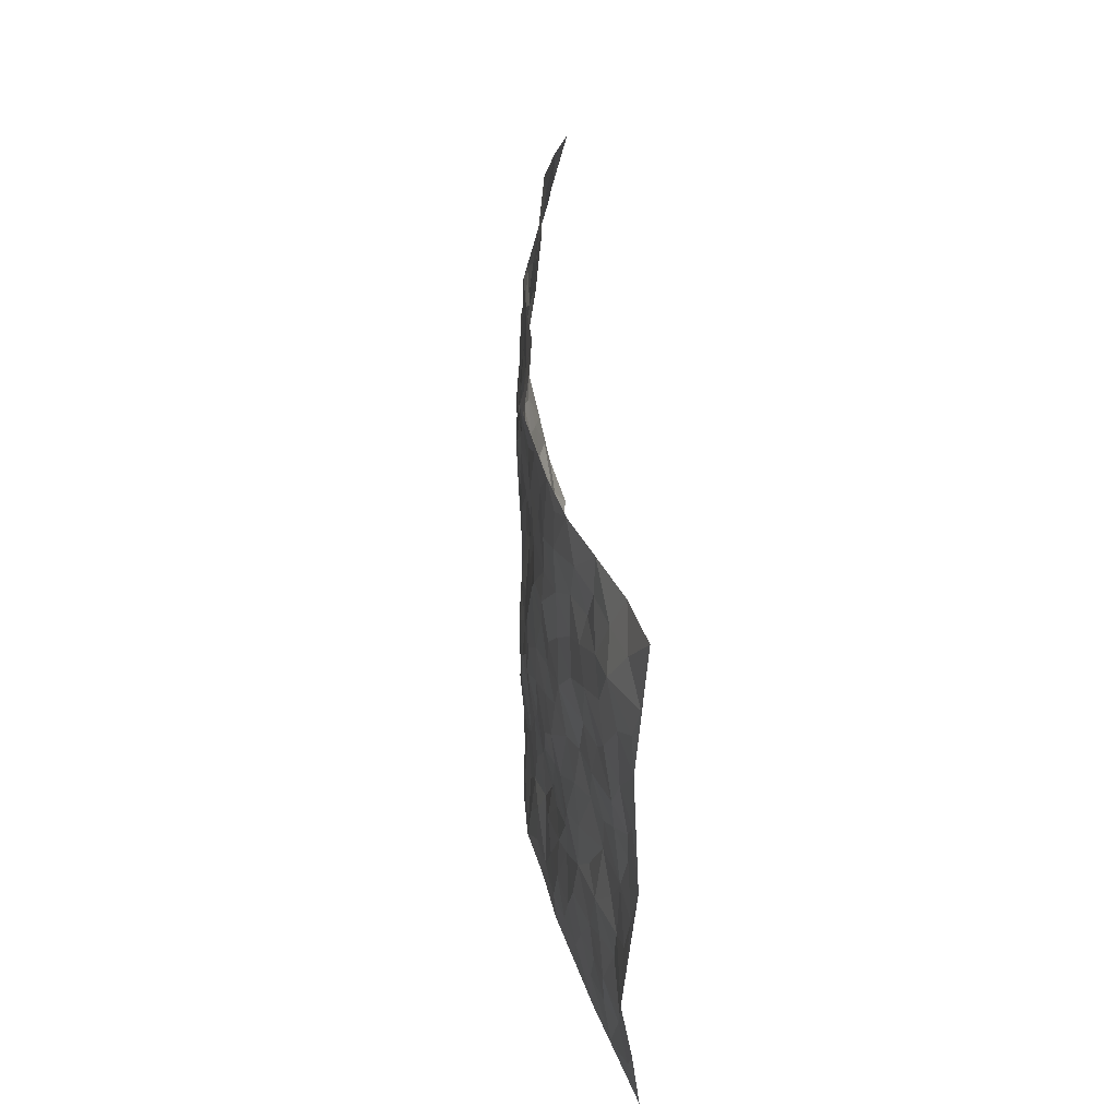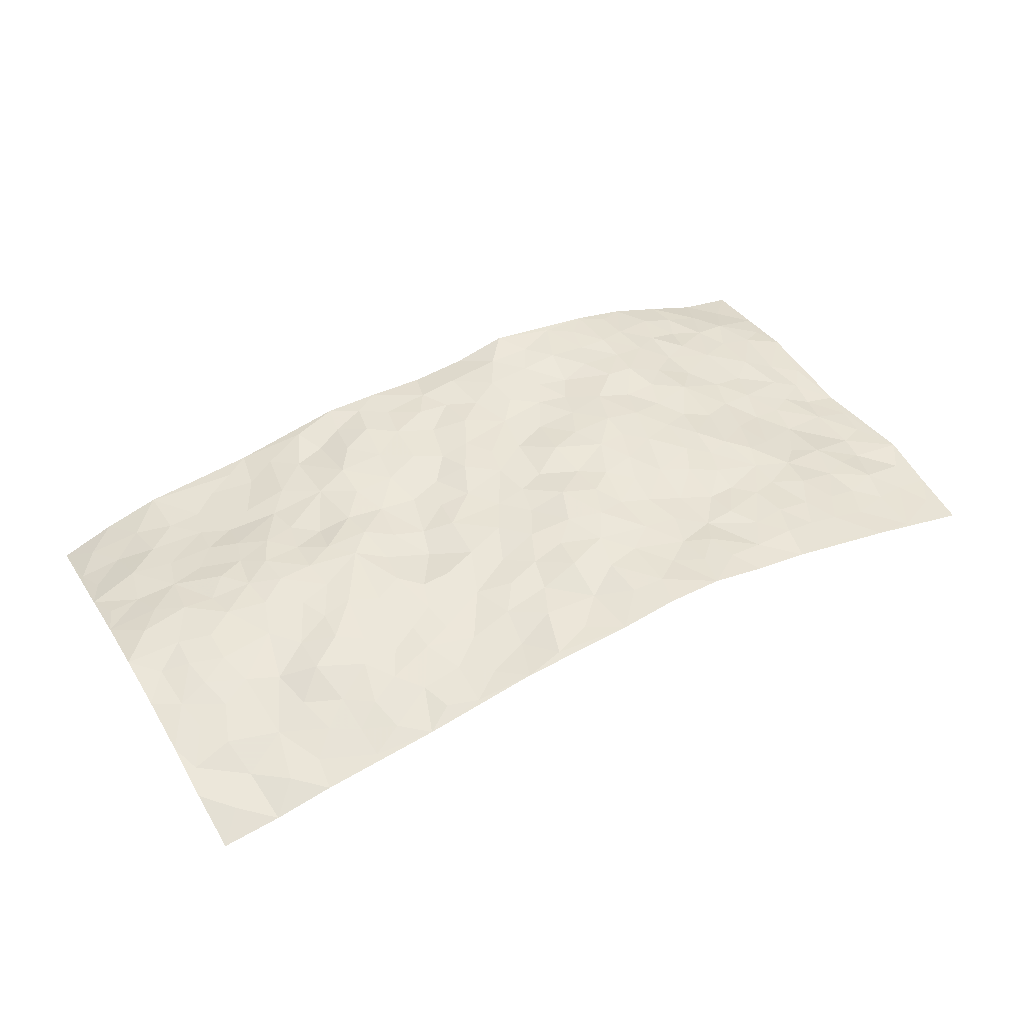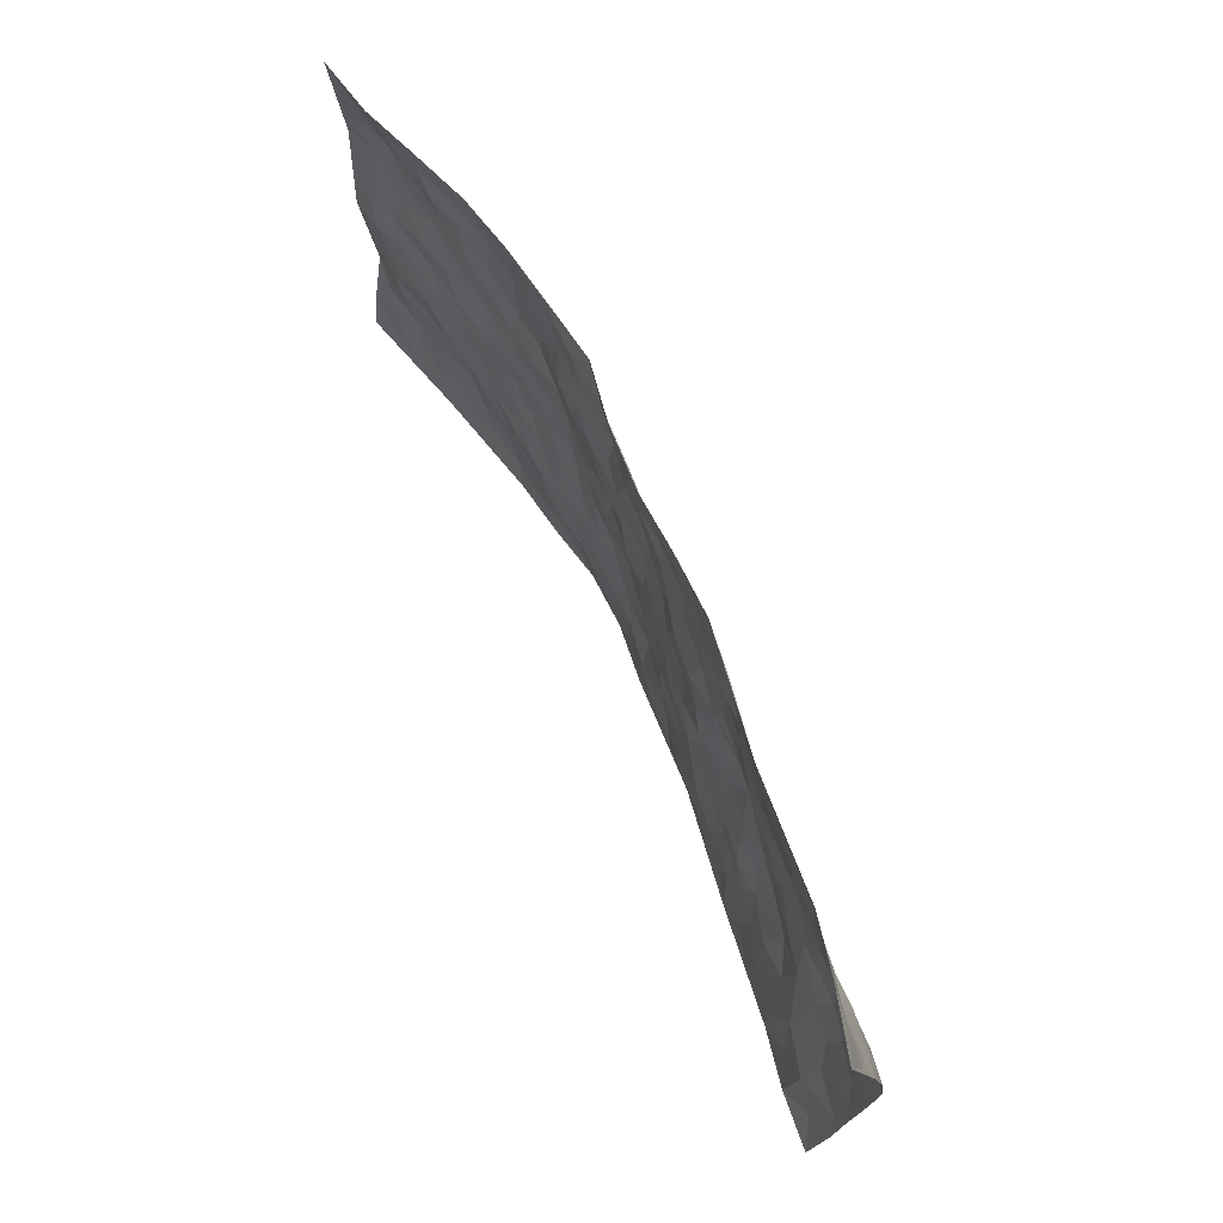
<metadata>
{"format":"obj","ext":"obj","renderer":"f3d","projection":"perspective","resolution":1024,"background":"white","views":[{"elev":33.6,"azim":85.9,"up":"+Y"},{"elev":44.5,"azim":-30.5,"up":"+Z"},{"elev":70.5,"azim":-116.9,"up":"+Y"}]}
</metadata>
<code>
v -0.9771 0.02232 -0.1233
v -0.9649 0.9953 -0.125
v 0.9665 -0.0004467 -0.1082
v 0.9733 0.991 -0.103
v -0.7994 0.399 -0.003635
v -0.9822 0.5081 -0.02147
v -0.8606 0.3651 -0.01652
v -0.002893 0.002564 0.02602
v -0.9802 0.2636 -0.06013
v -0.9246 0.347 -0.0317
v -0.7348 0.01537 -0.07904
v -0.981 0.141 -0.08473
v -0.7119 0.301 -0.02192
v -0.855 0.01981 -0.1069
v -0.8427 0.2973 -0.03125
v -0.491 0.008346 -0.03924
v -0.9593 0.202 -0.0709
v -0.2944 0.1709 -0.004497
v -0.7788 0.3299 -0.01908
v -0.8629 0.1355 -0.08162
v -0.9243 0.07953 -0.09347
v -0.7961 0.07806 -0.07714
v -0.6731 0.1375 -0.04965
v -0.7238 0.08775 -0.06898
v -0.8755 0.218 -0.05331
v -0.9116 0.2809 -0.04616
v -0.7693 0.1898 -0.05828
v -0.6932 0.2192 -0.03605
v -0.8666 0.4957 -0.008259
v -0.9815 0.3845 -0.03486
v -0.728 1 -0.05786
v -0.5381 0.2279 -0.007713
v 0.2584 0.1566 0.0281
v -0.9758 0.7545 -0.05996
v -0.3673 0.3961 0.02118
v -0.7793 0.7572 -0.03553
v -0.7949 0.8347 -0.04888
v -0.5813 0.447 0.009594
v -0.599 0.611 0.007791
v -0.4826 0.9996 -0.03111
v -0.9548 0.6932 -0.04429
v -0.6611 0.5683 0.004589
v -0.3868 0.7559 0.007915
v -0.5106 0.284 0.00461
v -0.4606 0.2305 -0.009012
v -0.4968 0.1678 -0.0146
v -0.4456 0.6383 0.003161
v -0.365 0.563 0.02569
v 0.1666 0.4733 0.03896
v -0.3346 0.2247 0.002192
v -0.2078 0.6132 0.01125
v -0.3733 0.632 0.01728
v -0.3046 0.06171 -0.004098
v -0.6242 0.7148 -0.01212
v -0.3964 0.1984 -0.002177
v -0.8719 0.6249 -0.01976
v -0.03816 0.3486 0.03591
v 0.05695 0.3395 0.0458
v 0.2997 0.4493 0.04339
v -0.09352 0.5533 0.02583
v -0.1634 0.5581 0.01743
v 0.09413 0.6301 0.03176
v -0.6332 0.3516 -0.004609
v -0.7482 0.58 -0.008959
v -0.9452 0.8129 -0.07233
v -0.5611 0.1363 -0.02813
v -0.3699 0.01709 -0.01558
v -0.7974 0.4729 -0.001534
v -0.6178 0.1808 -0.03166
v -0.6144 0.02822 -0.05716
v -0.2487 0.005255 0.00574
v -0.6158 0.09766 -0.04684
v -0.5477 0.06045 -0.03782
v -0.4336 0.04239 -0.02075
v -0.453 0.1093 -0.01807
v -0.8893 0.6914 -0.03879
v -0.9625 0.875 -0.09072
v -0.7373 0.5155 -0.0001073
v 0.006084 0.9965 0.01394
v -0.8013 0.6809 -0.02527
v -0.5637 0.3187 0.01003
v -0.512 0.4649 0.01563
v 0.007628 0.5722 0.03731
v -0.04836 0.4837 0.0273
v 0.003904 0.42 0.03325
v -0.1264 0.1299 0.02163
v -0.5667 0.6747 0.001509
v -0.917 0.5704 -0.01371
v -0.7297 0.6958 -0.02145
v -0.4495 0.3014 0.00309
v -0.6345 0.2724 -0.004099
v -0.4979 0.691 -0.002869
v -0.1726 0.4873 0.0233
v -0.2618 0.4388 0.006027
v -0.6451 0.6538 -0.006112
v -0.01191 0.1181 0.02597
v -0.4144 0.5135 0.02422
v -0.3438 0.2916 0.009466
v -0.2394 0.5065 0.01169
v -0.1801 0.3839 0.01941
v -0.9791 0.6321 -0.03515
v -0.7042 0.629 -0.003141
v -0.8135 0.5867 -0.008844
v -0.3643 0.1147 -0.008355
v -0.5207 0.5371 0.0171
v -0.6833 0.4124 -0.002454
v -0.1295 0.3256 0.01958
v -0.1501 0.2513 0.02142
v -0.5159 0.6151 0.006238
v 0.1119 0.7285 0.0315
v -0.005402 0.2149 0.0427
v -0.07331 0.2741 0.02985
v 0.004196 0.2883 0.03803
v -0.4296 0.3671 0.01527
v -0.1978 0.1864 0.01265
v -0.6542 0.4935 0.007519
v -0.5569 0.3851 0.01005
v -0.4925 0.3948 0.0179
v -0.3064 0.5269 0.01717
v -0.259 0.3533 0.01936
v -0.3546 0.47 0.01766
v -0.2269 0.2738 0.01087
v -0.09019 0.4124 0.02957
v -0.5944 0.5364 0.0141
v -0.09287 0.1997 0.02252
v -0.2146 0.09657 0.0008009
v -0.3995 0.2624 0.0007634
v -0.9295 0.446 -0.02252
v -0.87 0.428 -0.01055
v 0.09226 0.4228 0.04799
v 0.2078 0.2377 0.03288
v 0.08373 0.5166 0.0343
v 0.02006 0.4884 0.0378
v 0.1667 0.3925 0.04616
v 0.7876 0.4932 -0.05605
v 0.2213 0.4329 0.04256
v 0.2663 0.3129 0.02892
v 0.1617 0.5671 0.0457
v 0.1296 0.9959 0.02532
v -0.2907 0.622 0.01406
v 0.4308 0.8779 0.02933
v 0.4971 0.9962 0.01895
v -0.2119 0.7831 0.02479
v -0.0542 0.8646 0.03146
v -0.3221 0.3517 0.0165
v -0.458 0.5694 0.01838
v -0.07627 0.05439 0.01867
v -0.1613 0.02465 0.01315
v 0.1198 0.001597 0.04398
v 0.01772 0.8596 0.02716
v -0.01411 0.7009 0.0358
v 0.4206 0.195 0.0137
v 0.3409 0.2886 0.01755
v 0.5917 0.5231 -0.007678
v 0.5263 0.5439 0.008003
v 0.4546 0.1332 0.01085
v 0.5217 0.2252 0.0005865
v 0.4153 0.359 0.02011
v 0.02468 0.6415 0.03699
v -0.05799 0.6292 0.03604
v -0.1442 0.7317 0.03003
v -0.08406 0.695 0.02951
v -0.05663 0.7923 0.0285
v -0.1336 0.6352 0.01892
v 0.02453 0.7752 0.03639
v 0.2515 0.9973 0.05049
v -0.01405 0.9261 0.02452
v -0.2665 0.8488 0.02017
v -0.1964 0.882 0.02646
v -0.3133 0.7833 0.02108
v -0.2401 1 0.015
v -0.2255 0.6977 0.023
v -0.3149 0.7024 0.01677
v -0.1369 0.831 0.02936
v -0.1171 0.9985 0.01698
v 0.2221 0.7449 0.03102
v 0.1771 0.6658 0.03041
v 0.3299 0.5933 0.04543
v 0.2632 0.5213 0.04544
v 0.2696 0.6644 0.03707
v 0.4298 0.742 0.03697
v 0.3597 0.6813 0.03781
v 0.2904 0.7317 0.02963
v 0.07326 0.9278 0.03335
v 0.08328 0.8226 0.03286
v 0.15 0.8567 0.04484
v 0.2562 0.872 0.03653
v 0.3272 0.7923 0.02466
v 0.2347 0.5942 0.04183
v -0.8744 0.8689 -0.07467
v -0.6773 0.819 -0.03905
v -0.8662 0.7804 -0.04321
v -0.8472 0.9993 -0.08819
v -0.9125 0.9407 -0.09215
v -0.804 0.9231 -0.0658
v -0.7279 0.8877 -0.05027
v -0.5997 0.931 -0.04048
v -0.6566 0.8877 -0.04613
v -0.684 0.7495 -0.02629
v -0.5557 0.8162 -0.02421
v -0.6173 0.7829 -0.03067
v -0.5057 0.9024 -0.02526
v -0.387 0.8801 -0.002527
v -0.5393 0.9618 -0.03273
v -0.4611 0.8184 -0.004822
v -0.4375 0.9379 -0.01577
v -0.3409 0.975 0.001306
v -0.5075 0.7628 -0.01238
v -0.3155 0.9029 -0.001059
v -0.2542 0.9324 0.01016
v 0.1605 0.7837 0.03865
v 0.2597 0.8031 0.0313
v 0.1942 0.9318 0.04318
v 0.3988 0.8103 0.03544
v 0.3435 0.8794 0.03834
v 0.3883 0.9808 0.03281
v 0.295 0.9367 0.03792
v 0.4485 0.946 0.02682
v 0.3827 0.4911 0.03293
v 0.3284 0.5269 0.04371
v 0.4863 0.6012 0.01846
v 0.4354 0.6624 0.02526
v 0.4091 0.5857 0.03415
v 0.3512 0.1887 0.01333
v 0.4817 0.3322 0.007392
v 0.4614 0.5196 0.02073
v 0.3481 0.3861 0.02809
v -0.1201 0.9149 0.02215
v -0.1793 0.959 0.01992
v 0.3191 0.1323 0.02694
v 0.6078 0.01254 -0.02092
v 0.2009 0.3331 0.03679
v 0.2724 0.3834 0.03799
v 0.5823 0.2452 -0.01005
v 0.7351 0.9929 -0.04214
v 0.9747 0.247 -0.07082
v 0.4981 0.8094 0.02508
v 0.7151 0.4838 -0.04064
v 0.4941 0.7438 0.02837
v 0.972 0.4948 -0.09589
v 0.6672 0.2911 -0.0232
v 0.5114 0.4651 0.01372
v 0.7747 0.308 -0.04388
v 0.5625 0.4128 0.0007202
v 0.4871 -0.0003476 0.003897
v 0.08918 0.2516 0.0436
v 0.5042 0.07455 0.009063
v 0.1344 0.3185 0.047
v 0.4154 0.265 0.005315
v 0.8681 0.2615 -0.06937
v 0.6412 0.4584 -0.01818
v 0.5761 0.08 -0.005977
v 0.451 0.423 0.02198
v 0.6081 0.3687 -0.006755
v 0.286 0.2318 0.02609
v 0.4775 0.2694 0.001091
v 0.2627 0.07808 0.03722
v 0.3644 0.000695 0.02094
v 0.2429 0.001729 0.04365
v 0.1991 0.1138 0.03278
v 0.06649 0.1696 0.03821
v 0.144 0.1893 0.03525
v 0.6112 0.1453 -0.009338
v 0.772 0.4193 -0.05716
v 0.745 0.2187 -0.03841
v 0.648 0.0787 -0.02178
v 0.6683 0.3813 -0.02365
v 0.7145 0.3358 -0.03863
v 0.8805 0.3221 -0.07169
v 0.7444 0.5637 -0.03824
v 0.6894 0.1435 -0.02737
v 0.7593 0.148 -0.04476
v 0.8348 0.3635 -0.06642
v 0.9374 0.3454 -0.07804
v 0.8807 0.4342 -0.07583
v 0.5816 0.3104 -0.007579
v 0.8152 0.1039 -0.0577
v 0.3306 0.06225 0.02898
v 0.4094 0.06699 0.01765
v 0.06872 0.07762 0.03883
v 0.1404 0.0718 0.04163
v 0.9776 0.7429 -0.08301
v 0.7272 0.07734 -0.04237
v 0.6542 0.2134 -0.01508
v 0.9551 0.4199 -0.08646
v 0.9002 0.5043 -0.0862
v 0.8049 0.2475 -0.05003
v 0.5322 0.1462 0.003983
v 0.7279 -0.0001355 -0.04834
v 0.5037 0.3916 0.006929
v 0.9306 0.06151 -0.09022
v 0.9709 0.1235 -0.09229
v 0.8363 0.1777 -0.05398
v 0.8913 0.1224 -0.07701
v 0.8211 0.007327 -0.07085
v 0.9323 0.1852 -0.07367
v 0.665 0.5526 -0.0248
v 0.692 0.6293 -0.02821
v 0.589 0.6323 0.006136
v 0.8275 0.6862 -0.04971
v 0.6345 0.7674 -0.01049
v 0.9536 0.6191 -0.08517
v 0.7672 0.6377 -0.0455
v 0.8538 0.5903 -0.06205
v 0.7374 0.7386 -0.02516
v 0.8424 0.5263 -0.0675
v 0.9117 0.5691 -0.08302
v 0.8907 0.6541 -0.07061
v 0.6425 0.6887 -0.01106
v 0.5692 0.7205 0.006539
v 0.5138 0.6715 0.01845
v 0.8568 0.8468 -0.05026
v 0.7147 0.8656 -0.03207
v 0.8153 0.7714 -0.04239
v 0.8985 0.7719 -0.06415
v 0.7837 0.8385 -0.03869
v 0.9726 0.867 -0.09222
v 0.698 0.7975 -0.02002
v 0.9531 0.8045 -0.08123
v 0.744 0.926 -0.03854
v 0.8521 0.9899 -0.08055
v 0.6178 0.9941 -0.004363
v 0.8214 0.919 -0.05759
v 0.9058 0.9209 -0.07793
v 0.6671 0.9297 -0.01365
v 0.5643 0.8984 0.01333
v 0.4993 0.8788 0.02563
v 0.5576 0.9666 0.01058
v 0.576 0.8186 0.009572
v 0.6408 0.8564 -0.01006
f 29 6 128
f 12 21 20
f 26 10 9
f 55 45 46
f 27 19 15
f 26 9 17
f 101 6 88
f 12 1 21
f 7 15 19
f 125 86 96
f 84 123 85
f 129 29 128
f 25 27 15
f 12 20 17
f 73 75 66
f 22 14 11
f 26 17 25
f 9 12 17
f 25 15 26
f 5 129 7
f 52 146 48
f 55 18 50
f 7 19 5
f 20 27 25
f 124 82 105
f 41 76 34
f 20 14 22
f 14 20 21
f 14 21 1
f 24 22 11
f 24 27 22
f 72 66 69
f 69 32 91
f 70 24 11
f 24 23 27
f 17 20 25
f 27 20 22
f 10 15 7
f 10 26 15
f 23 28 27
f 27 13 19
f 28 23 69
f 13 27 28
f 119 121 94
f 10 7 129
f 6 30 128
f 9 10 30
f 36 192 80
f 80 102 89
f 118 81 44
f 64 103 78
f 115 126 86
f 45 32 46
f 91 63 13
f 129 68 29
f 95 87 54
f 95 54 199
f 202 40 204
f 82 97 105
f 29 88 6
f 18 55 104
f 148 126 71
f 38 82 124
f 50 18 122
f 117 82 38
f 5 19 106
f 82 117 118
f 80 64 102
f 127 45 55
f 194 77 190
f 98 35 114
f 39 124 105
f 127 50 98
f 106 19 13
f 66 75 46
f 39 95 42
f 63 117 38
f 95 89 102
f 101 56 76
f 51 140 99
f 18 53 126
f 62 83 132
f 45 127 90
f 112 113 57
f 103 29 68
f 130 85 58
f 109 39 105
f 35 94 121
f 113 246 58
f 151 165 163
f 120 100 94
f 114 127 98
f 192 190 65
f 95 39 87
f 36 191 37
f 67 104 74
f 56 101 88
f 13 63 106
f 192 34 76
f 268 241 243
f 108 115 125
f 93 84 60
f 133 84 85
f 156 288 157
f 101 76 41
f 80 103 64
f 105 97 146
f 99 61 51
f 92 109 47
f 125 96 111
f 158 227 153
f 75 104 55
f 69 66 32
f 81 91 32
f 106 78 68
f 42 64 78
f 77 34 65
f 24 70 72
f 75 73 16
f 16 71 67
f 2 34 77
f 13 28 91
f 103 56 88
f 56 80 76
f 72 69 23
f 11 16 70
f 16 73 70
f 16 67 74
f 115 18 126
f 24 72 23
f 73 72 70
f 16 74 75
f 72 73 66
f 32 45 44
f 84 83 60
f 66 46 32
f 78 106 116
f 117 63 81
f 67 53 104
f 103 68 78
f 69 91 28
f 36 80 89
f 106 38 116
f 106 68 5
f 81 118 117
f 62 132 138
f 32 44 81
f 53 67 71
f 57 58 85
f 123 100 107
f 93 60 61
f 33 230 224
f 8 96 147
f 132 133 130
f 140 48 119
f 93 100 123
f 122 98 50
f 164 60 160
f 53 71 126
f 125 112 108
f 193 194 195
f 75 55 46
f 63 91 81
f 56 103 80
f 196 198 31
f 18 104 53
f 121 48 97
f 38 106 63
f 118 97 82
f 97 35 121
f 51 172 140
f 130 134 49
f 87 39 109
f 288 252 263
f 97 114 35
f 47 43 92
f 57 113 58
f 248 130 58
f 34 101 41
f 114 90 127
f 116 124 42
f 145 94 35
f 118 114 97
f 167 79 175
f 98 145 35
f 85 123 57
f 43 47 52
f 199 36 89
f 42 78 116
f 159 83 62
f 88 29 103
f 74 104 75
f 118 44 90
f 173 140 172
f 42 95 102
f 190 192 37
f 65 190 77
f 89 95 199
f 125 111 112
f 92 87 109
f 18 115 122
f 177 180 176
f 112 57 107
f 109 105 146
f 93 94 100
f 285 286 275
f 96 86 147
f 137 232 131
f 57 123 107
f 87 92 208
f 49 134 136
f 132 130 49
f 161 164 162
f 50 127 55
f 122 108 107
f 122 107 100
f 48 140 52
f 118 90 114
f 99 119 94
f 123 84 93
f 36 37 192
f 48 121 119
f 120 122 100
f 39 42 124
f 38 124 116
f 248 58 246
f 44 45 90
f 98 122 120
f 146 52 47
f 94 93 99
f 168 209 170
f 212 183 188
f 202 197 200
f 42 102 64
f 107 108 112
f 99 93 61
f 8 280 96
f 112 111 113
f 125 115 86
f 115 108 122
f 128 30 10
f 5 68 129
f 10 129 128
f 132 49 138
f 83 84 133
f 130 133 85
f 83 133 132
f 248 134 130
f 156 152 224
f 151 110 165
f 212 186 211
f 153 224 249
f 254 251 244
f 246 261 262
f 225 158 249
f 49 136 179
f 185 184 150
f 214 188 181
f 181 188 182
f 161 163 174
f 143 170 172
f 110 211 185
f 184 79 167
f 174 228 169
f 62 110 159
f 163 150 144
f 210 169 229
f 170 143 168
f 176 211 110
f 98 120 145
f 94 145 120
f 48 146 97
f 109 146 47
f 148 86 126
f 147 86 148
f 71 8 148
f 8 147 148
f 244 276 254
f 232 136 134
f 174 143 161
f 60 83 160
f 163 162 151
f 159 160 83
f 261 281 262
f 259 281 149
f 219 220 59
f 246 113 111
f 33 255 131
f 157 256 152
f 137 255 153
f 230 278 279
f 262 260 33
f 154 155 242
f 131 255 137
f 248 131 232
f 281 280 149
f 259 258 278
f 220 179 59
f 159 151 160
f 162 160 151
f 164 61 60
f 228 174 144
f 144 174 163
f 159 110 151
f 161 172 164
f 186 184 185
f 161 162 163
f 61 164 51
f 160 162 164
f 187 217 213
f 150 163 165
f 205 202 200
f 79 184 139
f 170 43 173
f 174 169 143
f 161 143 172
f 167 144 150
f 176 180 183
f 172 170 173
f 223 226 221
f 185 150 165
f 99 140 119
f 207 206 203
f 172 51 164
f 43 52 173
f 173 52 140
f 167 175 228
f 228 229 169
f 210 168 169
f 177 110 62
f 189 138 179
f 62 138 177
f 136 232 233
f 181 182 222
f 150 184 167
f 178 180 189
f 49 179 138
f 177 138 189
f 180 178 182
f 178 179 220
f 307 308 304
f 222 223 221
f 215 187 188
f 176 183 212
f 187 213 186
f 214 215 188
f 185 211 186
f 237 181 239
f 182 188 183
f 110 185 165
f 216 215 141
f 211 176 212
f 182 183 180
f 176 110 177
f 213 184 186
f 178 189 179
f 177 189 180
f 195 190 37
f 197 198 200
f 195 194 190
f 34 192 65
f 80 192 76
f 37 196 195
f 194 2 77
f 193 2 194
f 196 37 191
f 31 193 195
f 198 196 191
f 31 195 196
f 199 201 191
f 197 204 31
f 198 191 201
f 31 198 197
f 201 199 54
f 36 199 191
f 54 208 201
f 208 43 205
f 208 54 87
f 198 201 200
f 206 205 203
f 43 170 203
f 210 207 209
f 40 202 206
f 31 204 40
f 197 202 204
f 208 205 200
f 43 203 205
f 205 206 202
f 203 209 207
f 171 40 207
f 40 206 207
f 208 200 201
f 43 208 92
f 170 209 203
f 168 143 169
f 207 210 171
f 168 210 209
f 188 187 212
f 212 187 186
f 166 139 213
f 184 213 139
f 237 214 181
f 215 214 141
f 216 141 218
f 213 217 166
f 142 166 216
f 217 216 166
f 187 215 217
f 216 217 215
f 237 141 214
f 142 216 218
f 223 222 182
f 179 136 59
f 223 220 219
f 267 238 251
f 237 327 141
f 223 182 178
f 158 290 253
f 220 223 178
f 59 233 227
f 233 59 136
f 248 246 131
f 153 249 158
f 251 254 267
f 223 219 226
f 111 261 246
f 297 251 238
f 276 256 157
f 167 228 144
f 229 228 175
f 175 171 229
f 229 171 210
f 260 257 33
f 265 271 272
f 266 289 283
f 269 243 250
f 249 224 152
f 266 283 271
f 227 233 137
f 253 227 158
f 325 313 320
f 135 264 275
f 310 329 239
f 270 298 297
f 249 256 225
f 275 273 269
f 311 222 221
f 155 154 299
f 234 276 157
f 310 311 299
f 222 239 181
f 221 226 155
f 266 263 252
f 242 290 244
f 264 273 275
f 273 264 243
f 242 244 154
f 276 290 225
f 288 234 157
f 240 282 302
f 275 286 306
f 225 290 158
f 234 263 284
f 241 254 276
f 233 232 137
f 137 153 227
f 264 135 238
f 244 251 154
f 260 259 257
f 227 253 219
f 33 224 255
f 154 297 299
f 240 302 307
f 297 154 251
f 264 268 243
f 253 226 219
f 271 284 263
f 277 294 293
f 290 242 253
f 241 234 284
f 59 227 219
f 242 155 226
f 252 245 231
f 157 152 156
f 257 230 33
f 152 256 249
f 278 230 257
f 262 33 131
f 224 153 255
f 259 278 257
f 134 248 232
f 230 279 224
f 96 261 111
f 261 96 280
f 280 281 261
f 246 262 131
f 252 247 245
f 268 267 241
f 283 277 272
f 288 247 252
f 275 274 285
f 295 291 294
f 267 268 264
f 263 234 288
f 309 310 299
f 290 276 244
f 283 272 271
f 267 254 241
f 265 243 241
f 236 240 285
f 297 238 270
f 303 305 298
f 241 276 234
f 221 155 299
f 272 277 293
f 250 243 287
f 286 285 240
f 284 271 265
f 271 263 266
f 295 3 291
f 225 256 276
f 241 284 265
f 289 266 231
f 3 292 291
f 321 235 323
f 293 294 296
f 279 278 258
f 245 279 258
f 279 156 224
f 260 281 259
f 280 8 149
f 262 281 260
f 231 266 252
f 267 264 238
f 306 304 270
f 283 289 295
f 243 269 273
f 236 269 250
f 294 292 296
f 274 236 285
f 269 274 275
f 250 287 293
f 245 289 231
f 236 274 269
f 156 279 247
f 242 226 253
f 247 279 245
f 243 265 287
f 288 156 247
f 265 272 293
f 296 292 236
f 293 287 265
f 295 294 277
f 277 283 295
f 236 250 296
f 289 3 295
f 292 294 291
f 293 296 250
f 300 304 308
f 325 320 235
f 329 330 326
f 270 304 303
f 270 303 298
f 309 305 301
f 135 306 270
f 299 297 298
f 298 309 299
f 238 135 270
f 300 314 305
f 303 300 305
f 304 306 307
f 300 303 304
f 282 319 315
f 322 325 235
f 275 306 135
f 307 306 286
f 240 307 286
f 308 307 302
f 302 282 308
f 308 282 315
f 305 309 298
f 310 309 301
f 310 301 329
f 310 239 311
f 222 311 239
f 299 311 221
f 319 312 315
f 312 323 316
f 301 305 318
f 305 314 316
f 300 308 315
f 316 314 312
f 312 314 315
f 315 314 300
f 323 312 324
f 316 313 318
f 282 4 317
f 330 313 325
f 4 321 324
f 235 320 323
f 282 317 319
f 312 319 317
f 326 325 322
f 316 320 313
f 316 318 305
f 142 218 327
f 327 218 141
f 316 323 320
f 324 312 317
f 4 324 317
f 321 323 324
f 318 313 330
f 328 326 322
f 326 327 329
f 329 327 237
f 326 328 327
f 322 142 328
f 327 328 142
f 329 237 239
f 301 318 330
f 326 330 325
f 330 329 301

</code>
